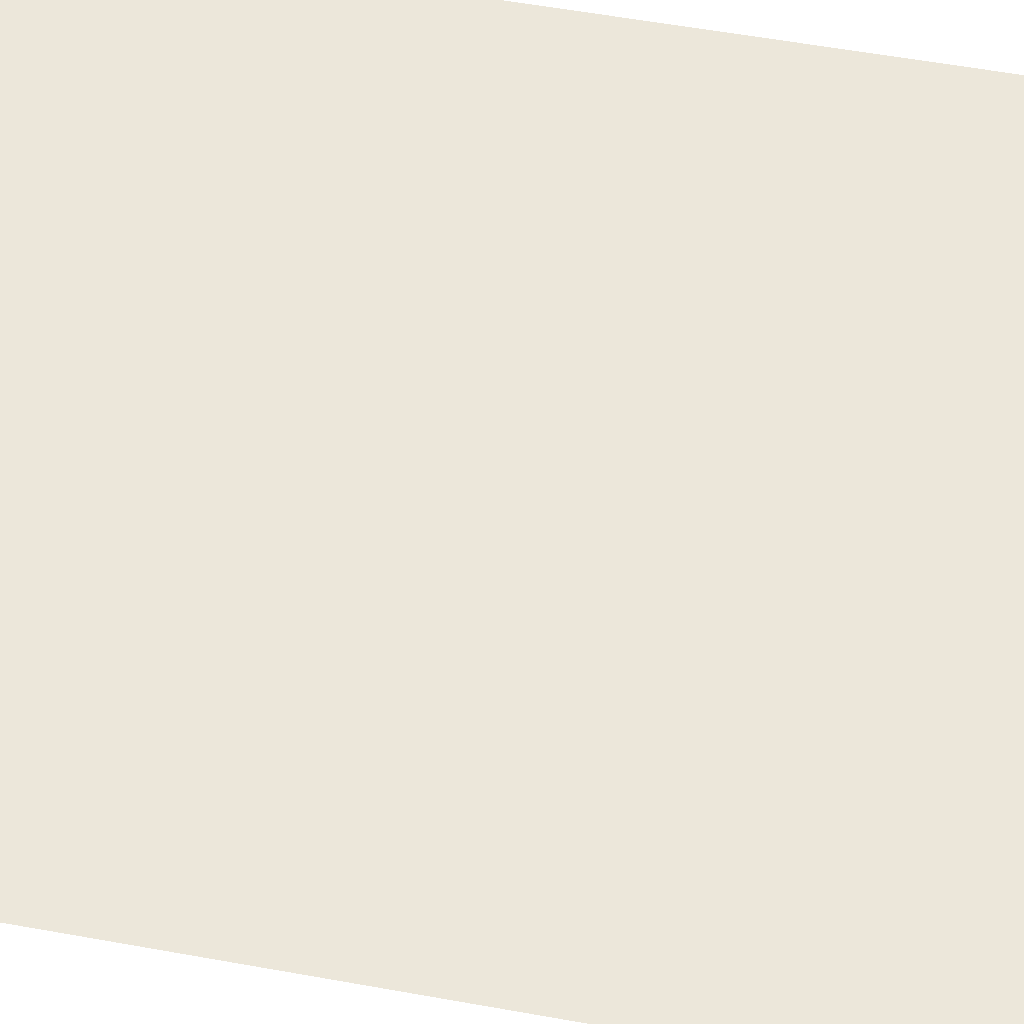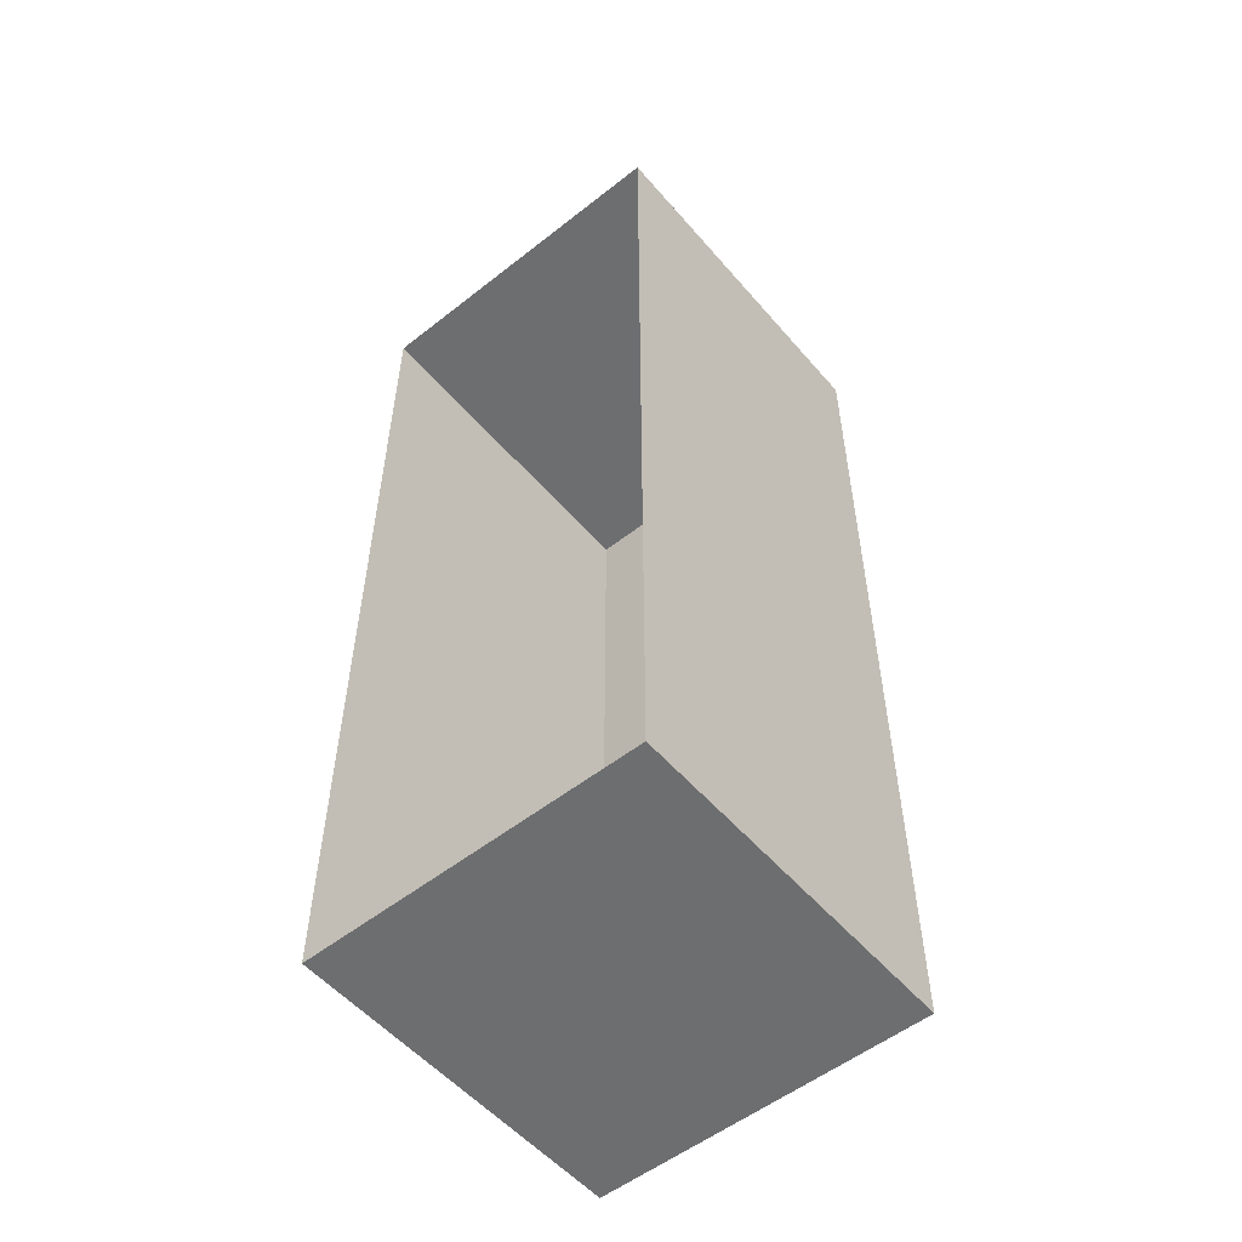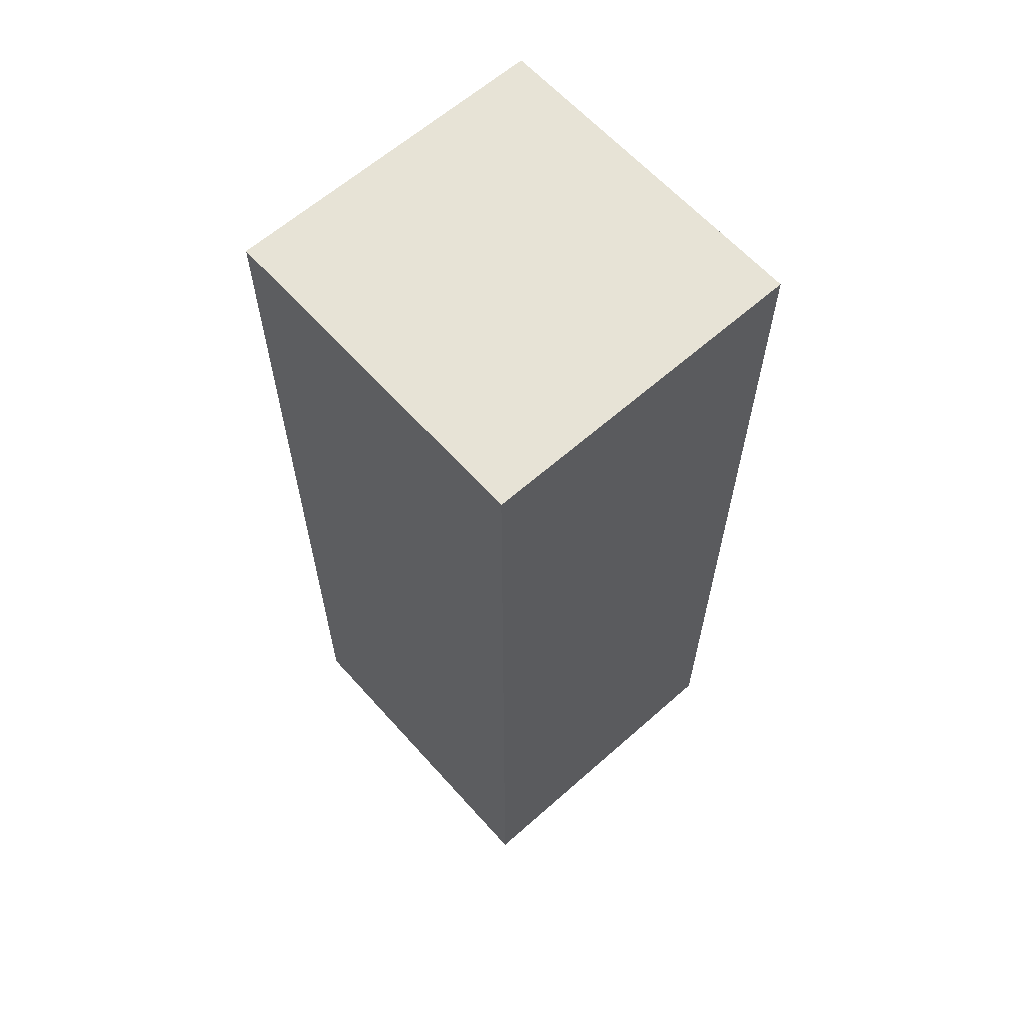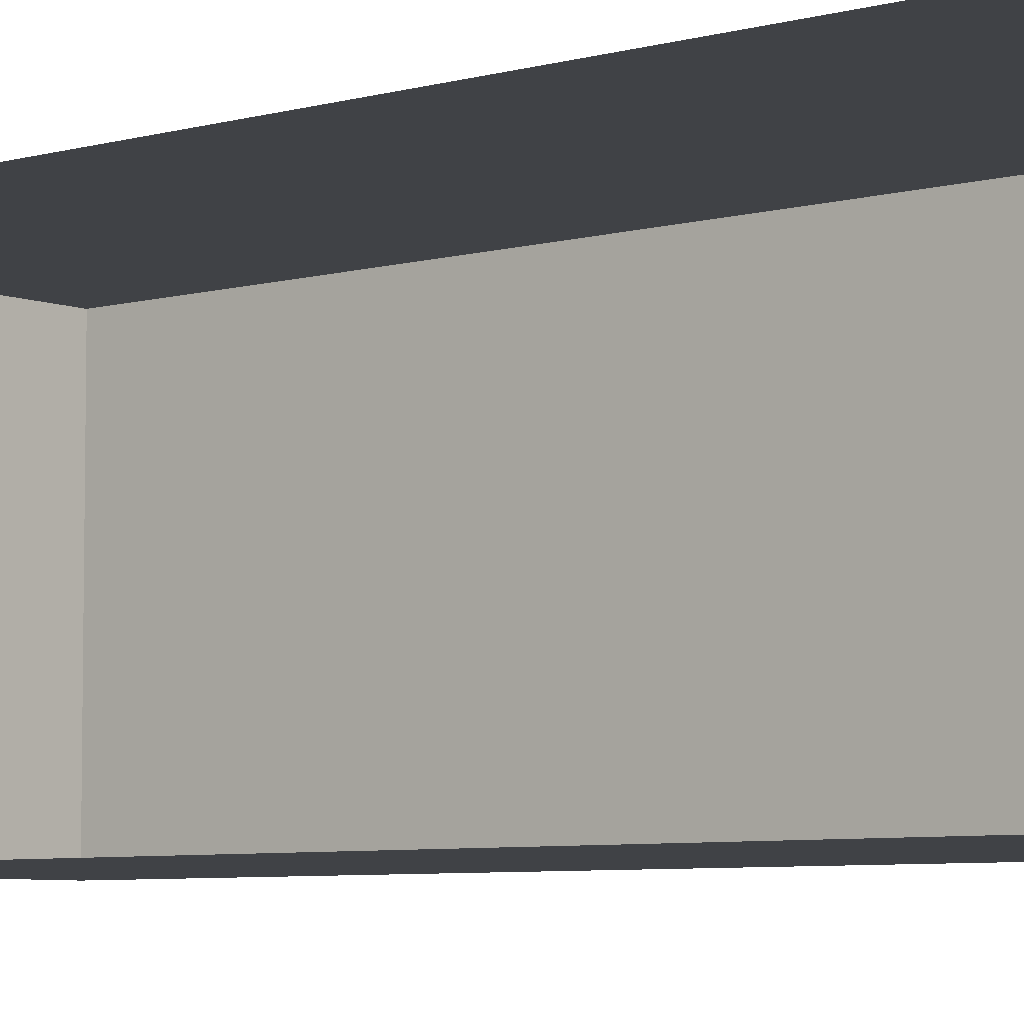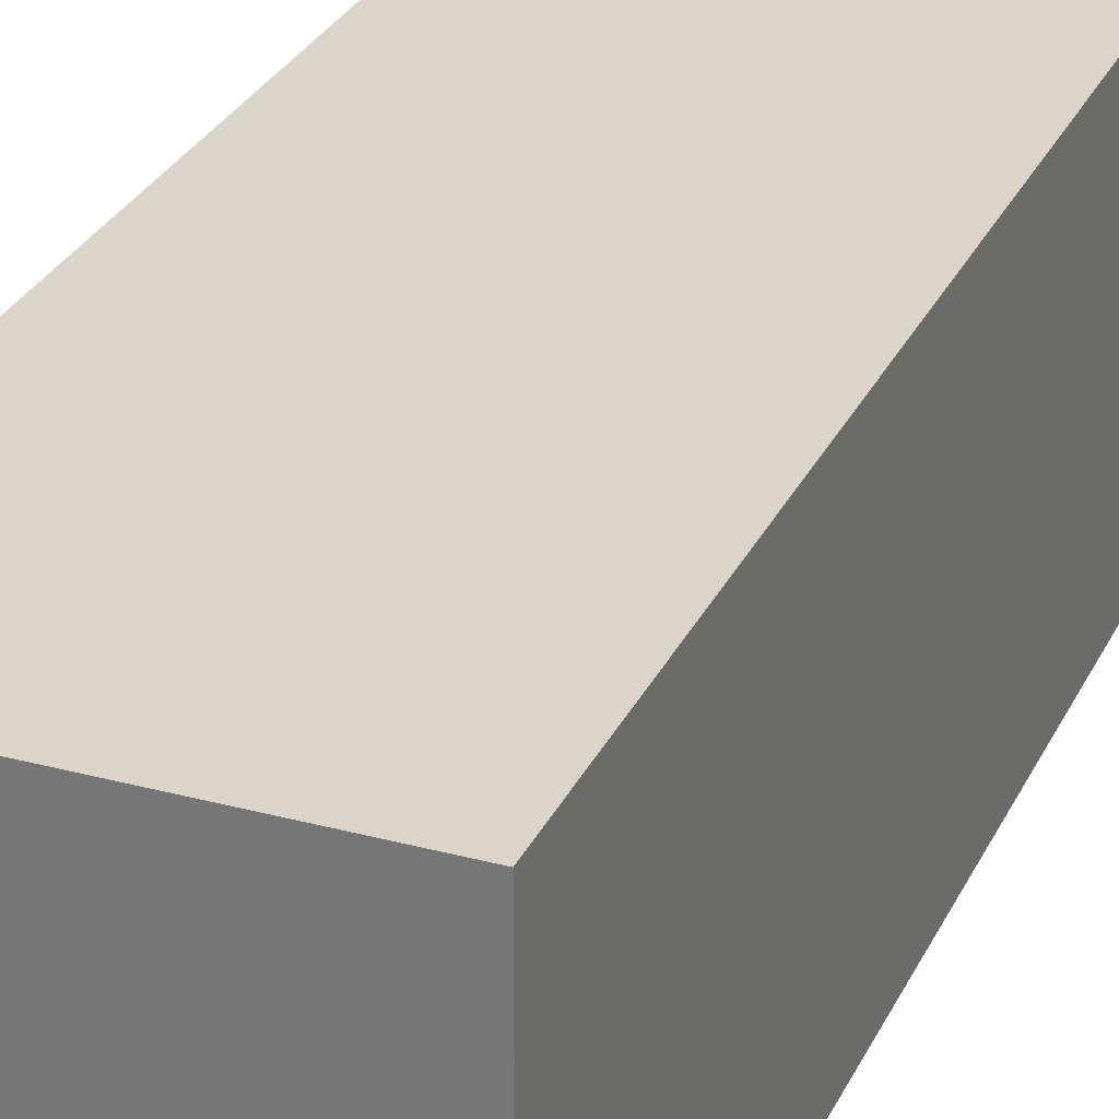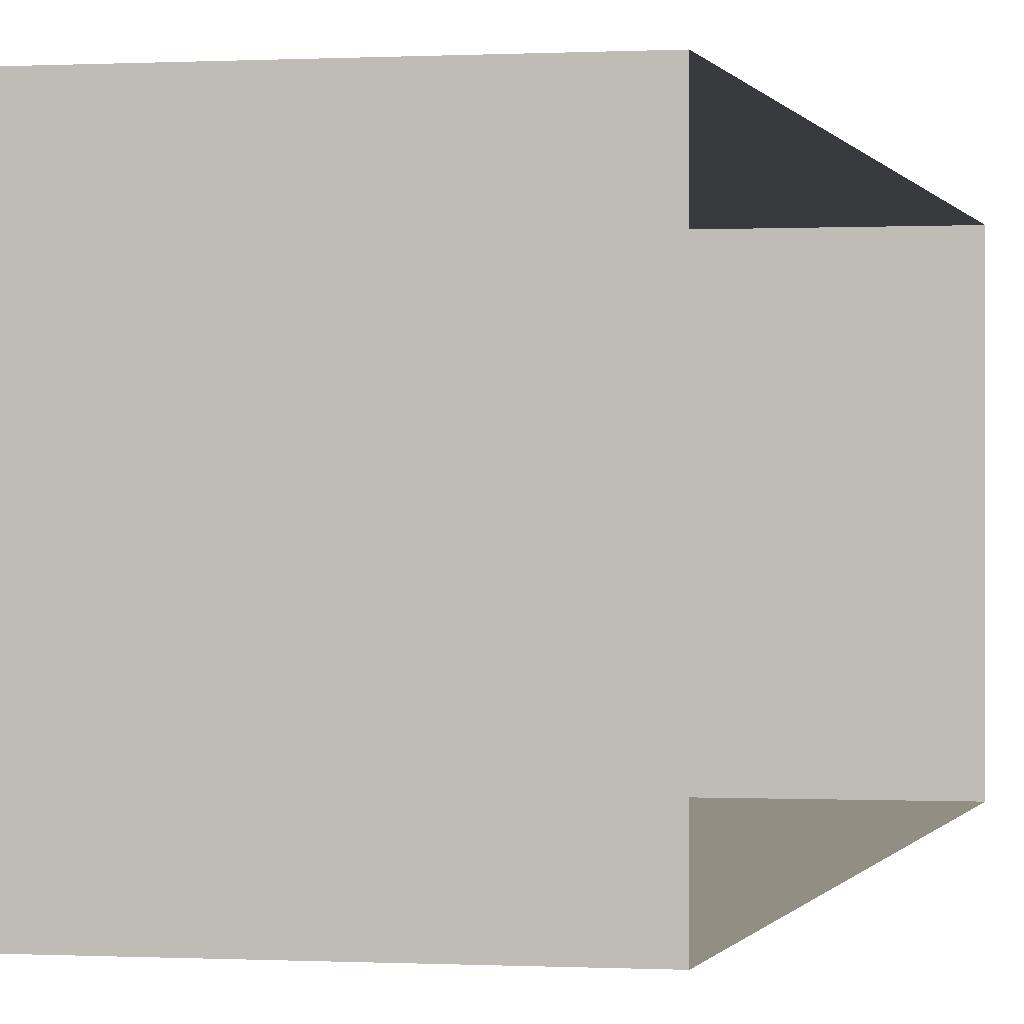
<metadata>
{"format":"obj","ext":"obj","renderer":"f3d","projection":"perspective","resolution":1024,"background":"white","views":[{"elev":52.3,"azim":-78.7,"up":"+Z"},{"elev":-54.3,"azim":-50.2,"up":"+Y"},{"elev":62.6,"azim":48.2,"up":"+Y"},{"elev":-6.1,"azim":-49.4,"up":"+Z"},{"elev":29.1,"azim":21.7,"up":"+Z"},{"elev":-0.1,"azim":-167.3,"up":"+Z"}]}
</metadata>
<code>
o #ID128
v 0.4957 -0.1475 -0.1865
v 0.4957 -0.1745 -0.1959
v 0.4957 -0.1745 -0.1865
v 0.4957 -0.1475 -0.1959
v 0.4957 -0.1475 -0.1959
v 0.4957 -0.1475 -0.1865
v 0.4957 -0.1745 -0.1959
v 0.4957 -0.1745 -0.1865
v 0.4957 -0.1745 -0.1959
v 0.4859 -0.1475 -0.1959
v 0.4859 -0.1745 -0.1959
v 0.4957 -0.1475 -0.1959
v 0.4957 -0.1475 -0.1959
v 0.4957 -0.1745 -0.1959
v 0.4859 -0.1475 -0.1959
v 0.4859 -0.1745 -0.1959
v 0.4859 -0.1745 -0.1865
v 0.4957 -0.1745 -0.1959
v 0.4859 -0.1745 -0.1959
v 0.4957 -0.1745 -0.1865
v 0.4957 -0.1745 -0.1865
v 0.4859 -0.1745 -0.1865
v 0.4957 -0.1745 -0.1959
v 0.4859 -0.1745 -0.1959
v 0.4957 -0.1475 -0.1865
v 0.4859 -0.1745 -0.1865
v 0.4859 -0.1475 -0.1865
v 0.4957 -0.1745 -0.1865
v 0.4957 -0.1745 -0.1865
v 0.4957 -0.1475 -0.1865
v 0.4859 -0.1745 -0.1865
v 0.4859 -0.1475 -0.1865
v 0.4957 -0.1475 -0.1865
v 0.4859 -0.1475 -0.1959
v 0.4957 -0.1475 -0.1959
v 0.4859 -0.1475 -0.1865
v 0.4859 -0.1475 -0.1865
v 0.4957 -0.1475 -0.1865
v 0.4859 -0.1475 -0.1959
v 0.4957 -0.1475 -0.1959
f 5 6 7
f 8 7 6
f 13 14 15
f 16 15 14
f 21 22 23
f 24 23 22
f 29 30 31
f 32 31 30
f 37 38 39
f 40 39 38
f 1 2 3
f 2 1 4
f 9 10 11
f 10 9 12
f 17 18 19
f 18 17 20
f 25 26 27
f 26 25 28
f 33 34 35
f 34 33 36

</code>
